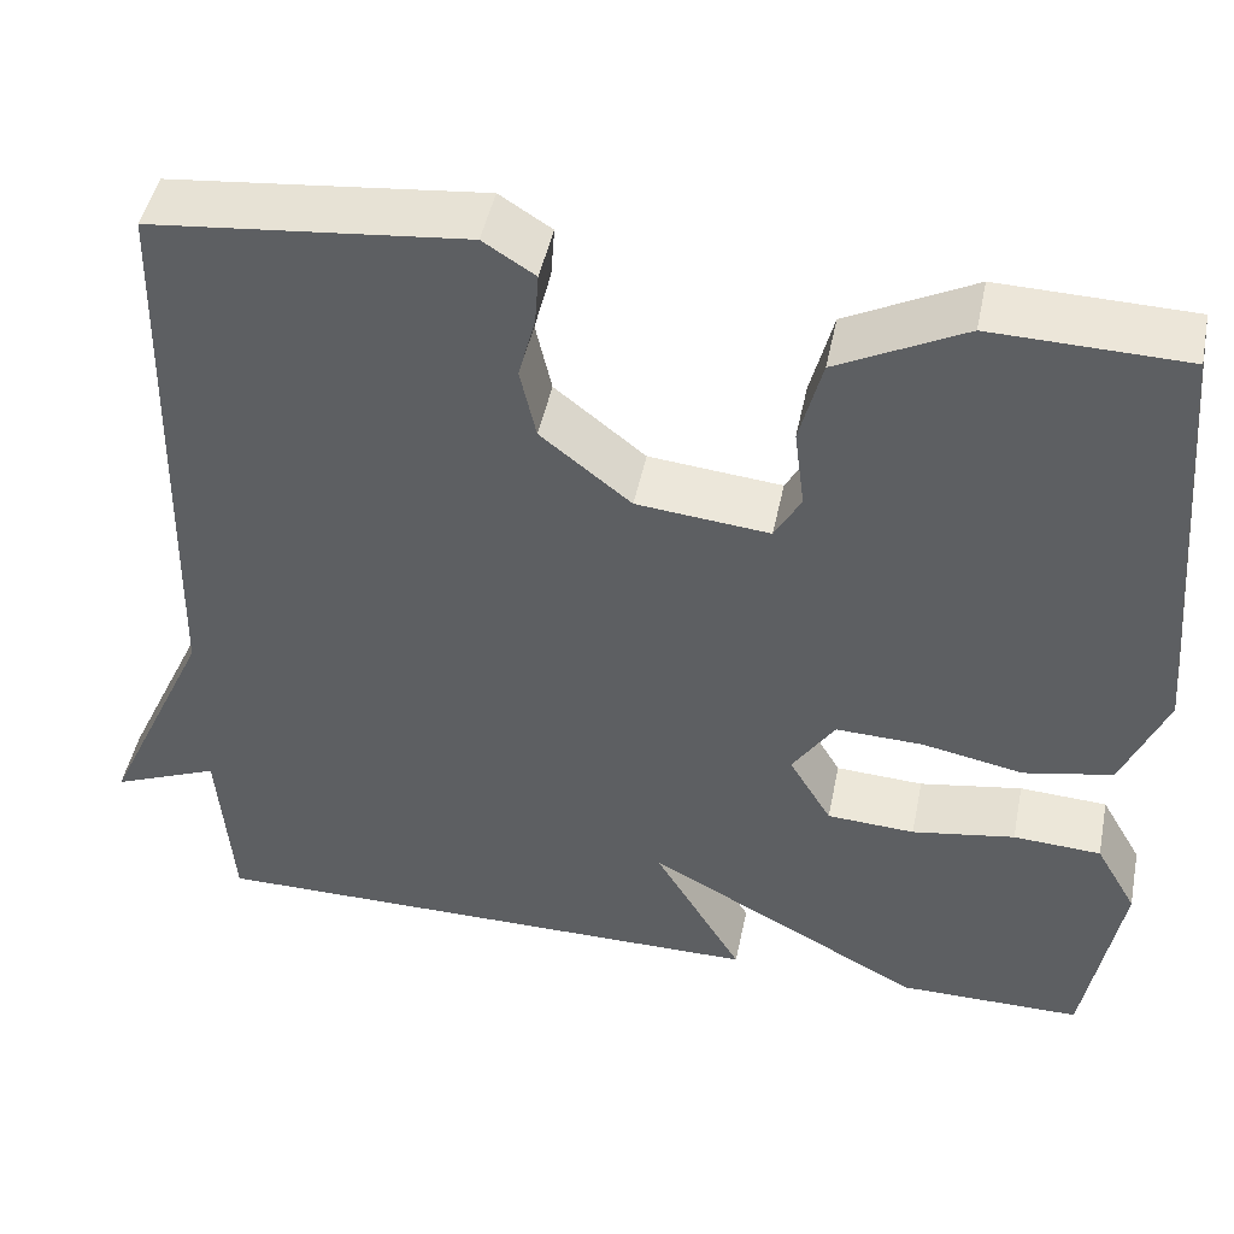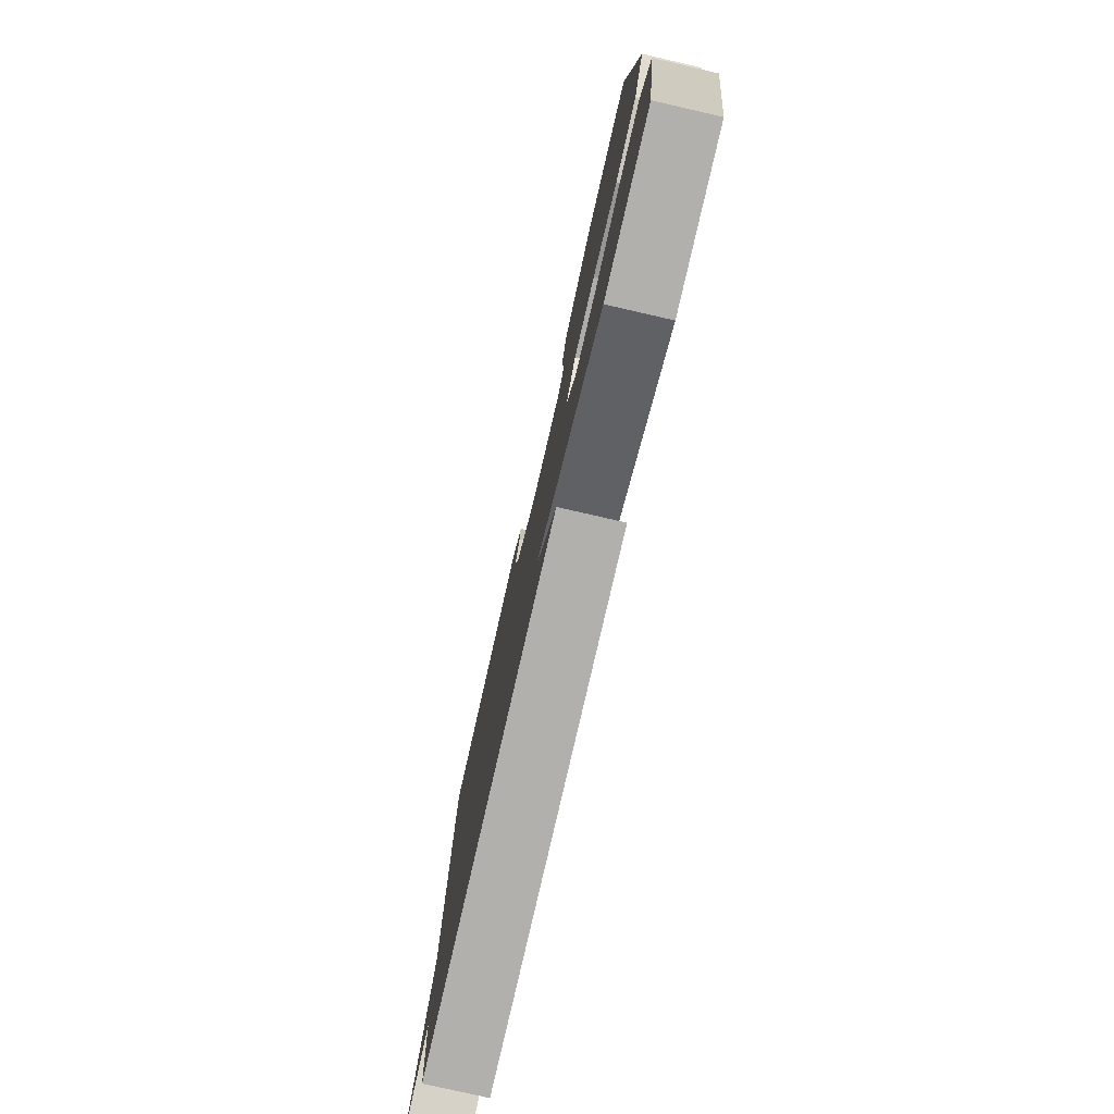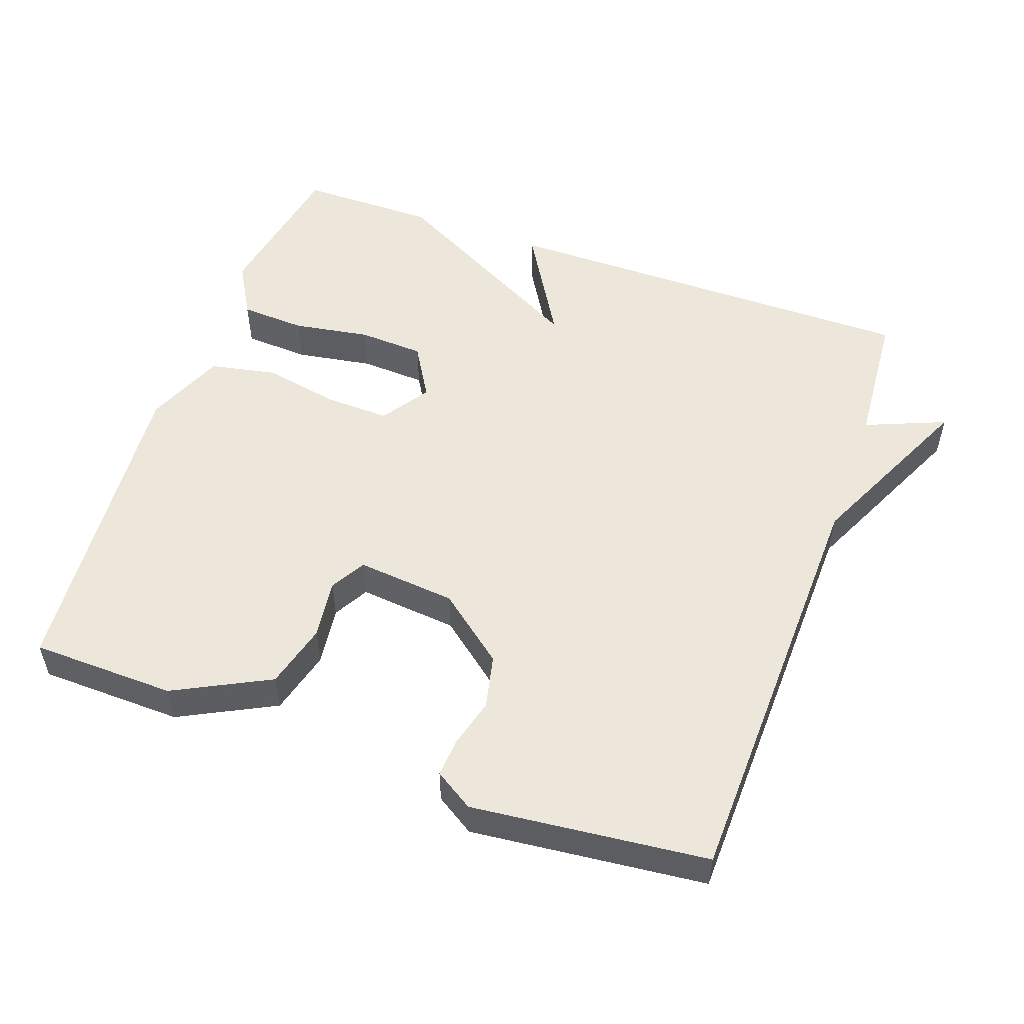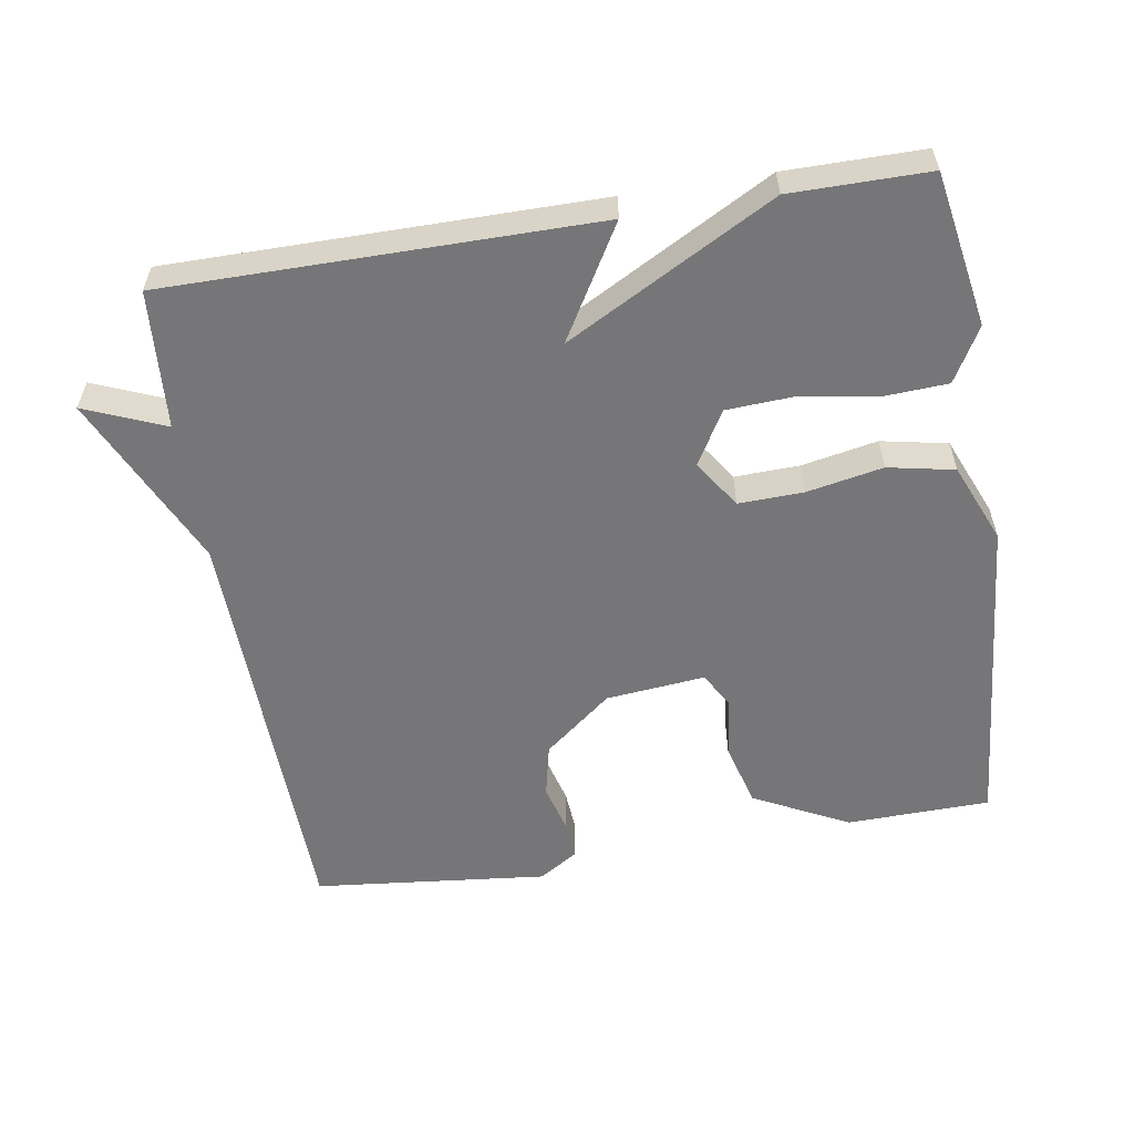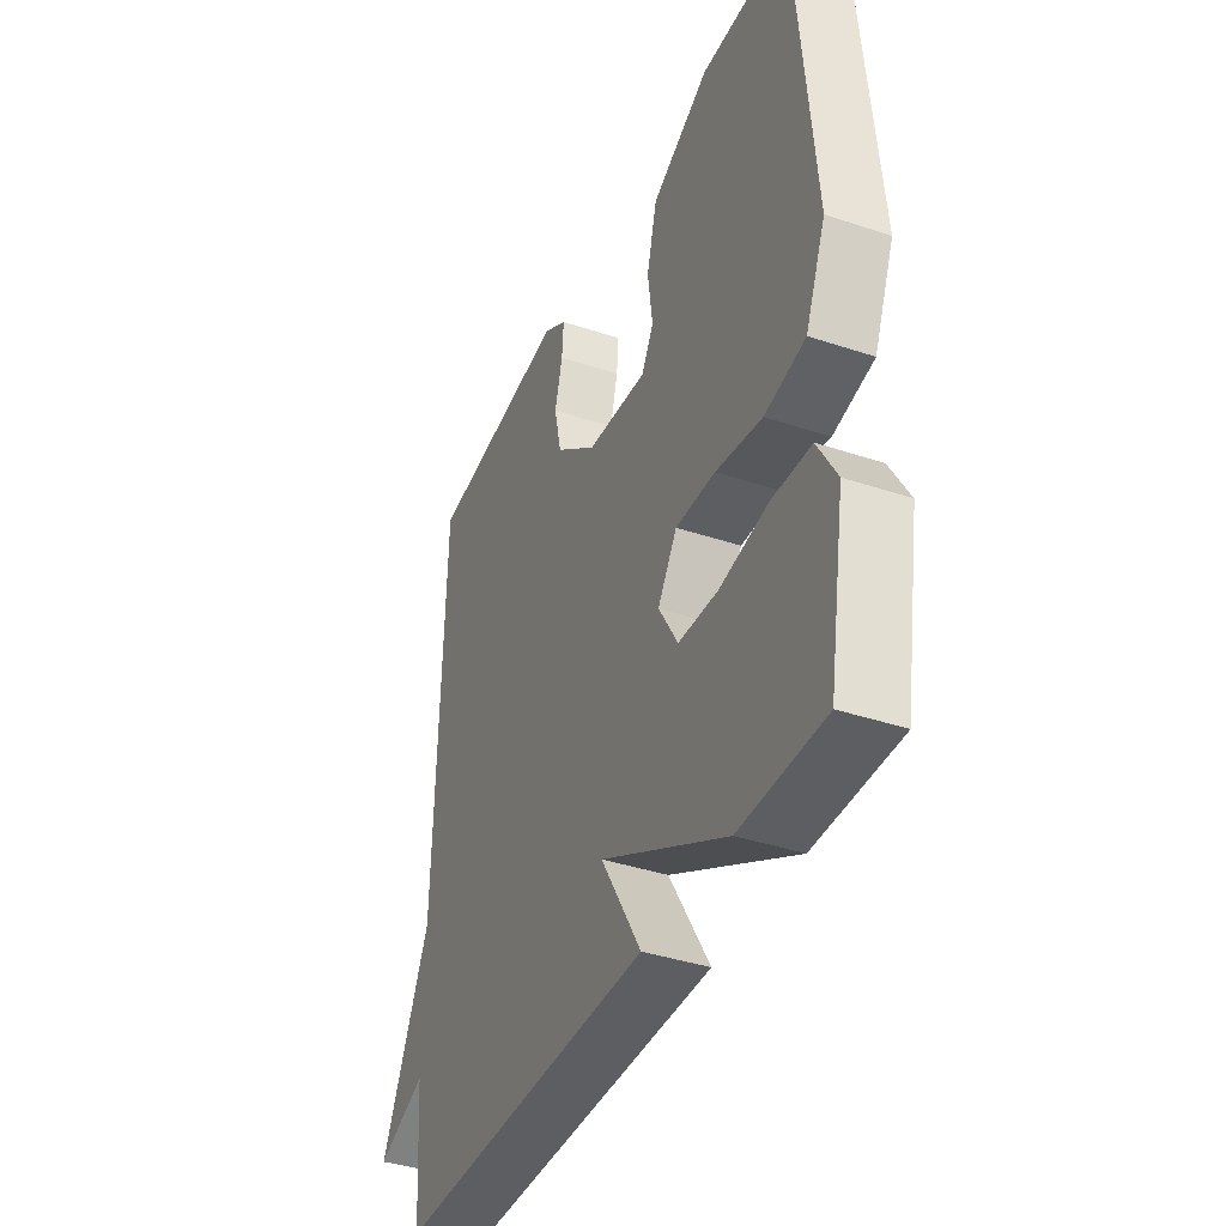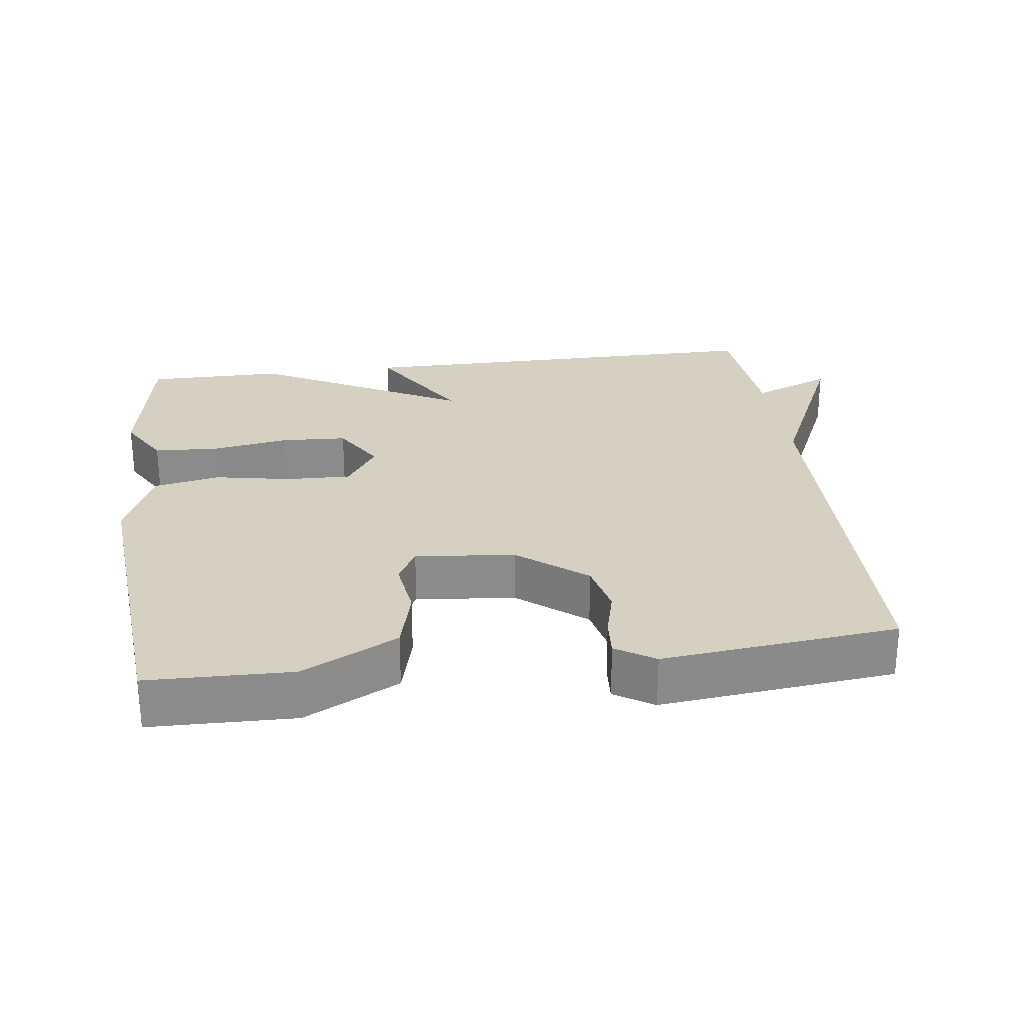
<metadata>
{"format":"obj","ext":"obj","renderer":"f3d","projection":"perspective","resolution":1024,"background":"white","views":[{"elev":46.7,"azim":-168.5,"up":"+Z"},{"elev":-78.6,"azim":-102.9,"up":"+Z"},{"elev":52.5,"azim":19.7,"up":"+Y"},{"elev":-56.9,"azim":-170.7,"up":"+Y"},{"elev":-39.0,"azim":-112.7,"up":"+Z"},{"elev":26.5,"azim":-7.6,"up":"+Y"}]}
</metadata>
<code>
v 0.5 0.07 0.5
v 0.515 0.07 -0.104
v 0.629 0.07 -0.351
v 0.515 0.07 -0.304
v 0.5 0.07 -0.5
v -0.105 0.07 -0.5
v -0.011 0.07 -0.341
v -0.305 0.07 -0.5
v -0.5 0.07 -0.5
v -0.538 0.07 -0.281
v -0.494 0.07 -0.204
v -0.401 0.07 -0.199
v -0.292 0.07 -0.217
v -0.199 0.07 -0.212
v -0.154 0.07 -0.136
v -0.199 0.07 -0.068
v -0.291 0.07 -0.071
v -0.399 0.07 -0.092
v -0.493 0.07 -0.073
v -0.54 0.07 0.04
v -0.5 0.07 0.5
v -0.296 0.07 0.505
v -0.161 0.07 0.436
v -0.137 0.07 0.344
v -0.148 0.07 0.259
v -0.12 0.07 0.209
v 0.021 0.07 0.223
v 0.117 0.07 0.3
v 0.134 0.07 0.376
v 0.116 0.07 0.445
v 0.112 0.07 0.5
v 0.167 0.07 0.535
v 0.5 0 0.5
v 0.515 0 -0.104
v 0.629 0 -0.351
v 0.515 0 -0.304
v 0.5 0 -0.5
v -0.105 0 -0.5
v -0.011 0 -0.341
v -0.305 0 -0.5
v -0.5 0 -0.5
v -0.538 0 -0.281
v -0.494 0 -0.204
v -0.401 0 -0.199
v -0.292 0 -0.217
v -0.199 0 -0.212
v -0.154 0 -0.136
v -0.199 0 -0.068
v -0.291 0 -0.071
v -0.399 0 -0.092
v -0.493 0 -0.073
v -0.54 0 0.04
v -0.5 0 0.5
v -0.296 0 0.505
v -0.161 0 0.436
v -0.137 0 0.344
v -0.148 0 0.259
v -0.12 0 0.209
v 0.021 0 0.223
v 0.117 0 0.3
v 0.134 0 0.376
v 0.116 0 0.445
v 0.112 0 0.5
v 0.167 0 0.535
f 32 1 2
f 31 32 2
f 30 31 2
f 29 30 2
f 2 3 4
f 29 2 4
f 28 29 4
f 27 28 4 5
f 26 27 5
f 23 24 25
f 22 23 25
f 21 22 25
f 20 21 25
f 19 20 25
f 18 19 25
f 17 18 25
f 16 17 25 26
f 15 16 26 5
f 11 12 13
f 10 11 13
f 9 10 13
f 8 9 13
f 7 8 13
f 7 13 14
f 5 6 7
f 5 7 14 15
f 34 33 64
f 34 64 63
f 34 63 62
f 34 62 61
f 36 35 34
f 36 34 61
f 36 61 60
f 37 36 60 59
f 37 59 58
f 57 56 55
f 57 55 54
f 57 54 53
f 57 53 52
f 57 52 51
f 57 51 50
f 57 50 49
f 58 57 49 48
f 37 58 48 47
f 45 44 43
f 45 43 42
f 45 42 41
f 45 41 40
f 45 40 39
f 46 45 39
f 39 38 37
f 47 46 39 37
f 1 33 34 2
f 2 34 35 3
f 3 35 36 4
f 4 36 37 5
f 5 37 38 6
f 6 38 39 7
f 7 39 40 8
f 8 40 41 9
f 9 41 42 10
f 10 42 43 11
f 11 43 44 12
f 12 44 45 13
f 13 45 46 14
f 14 46 47 15
f 15 47 48 16
f 16 48 49 17
f 17 49 50 18
f 18 50 51 19
f 19 51 52 20
f 20 52 53 21
f 21 53 54 22
f 22 54 55 23
f 23 55 56 24
f 24 56 57 25
f 25 57 58 26
f 26 58 59 27
f 27 59 60 28
f 28 60 61 29
f 29 61 62 30
f 30 62 63 31
f 31 63 64 32
f 32 64 33 1

</code>
